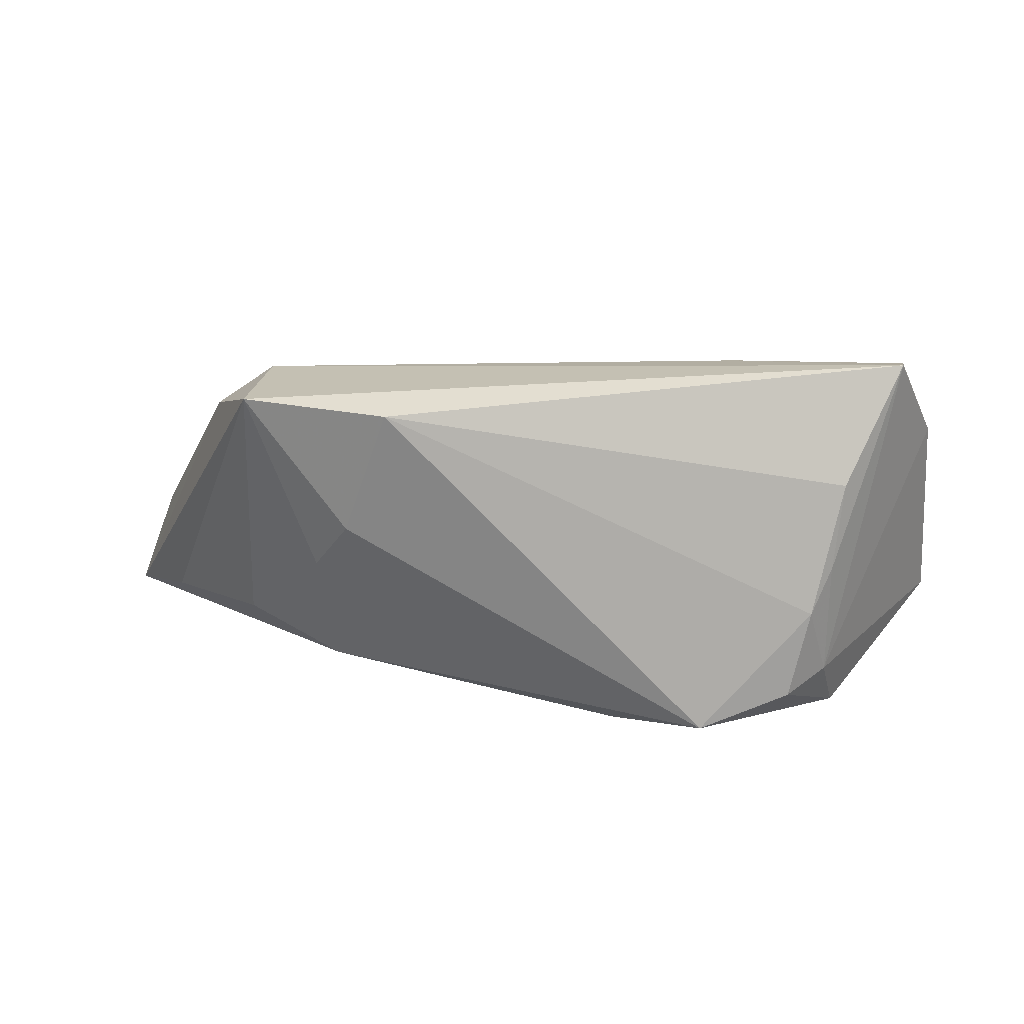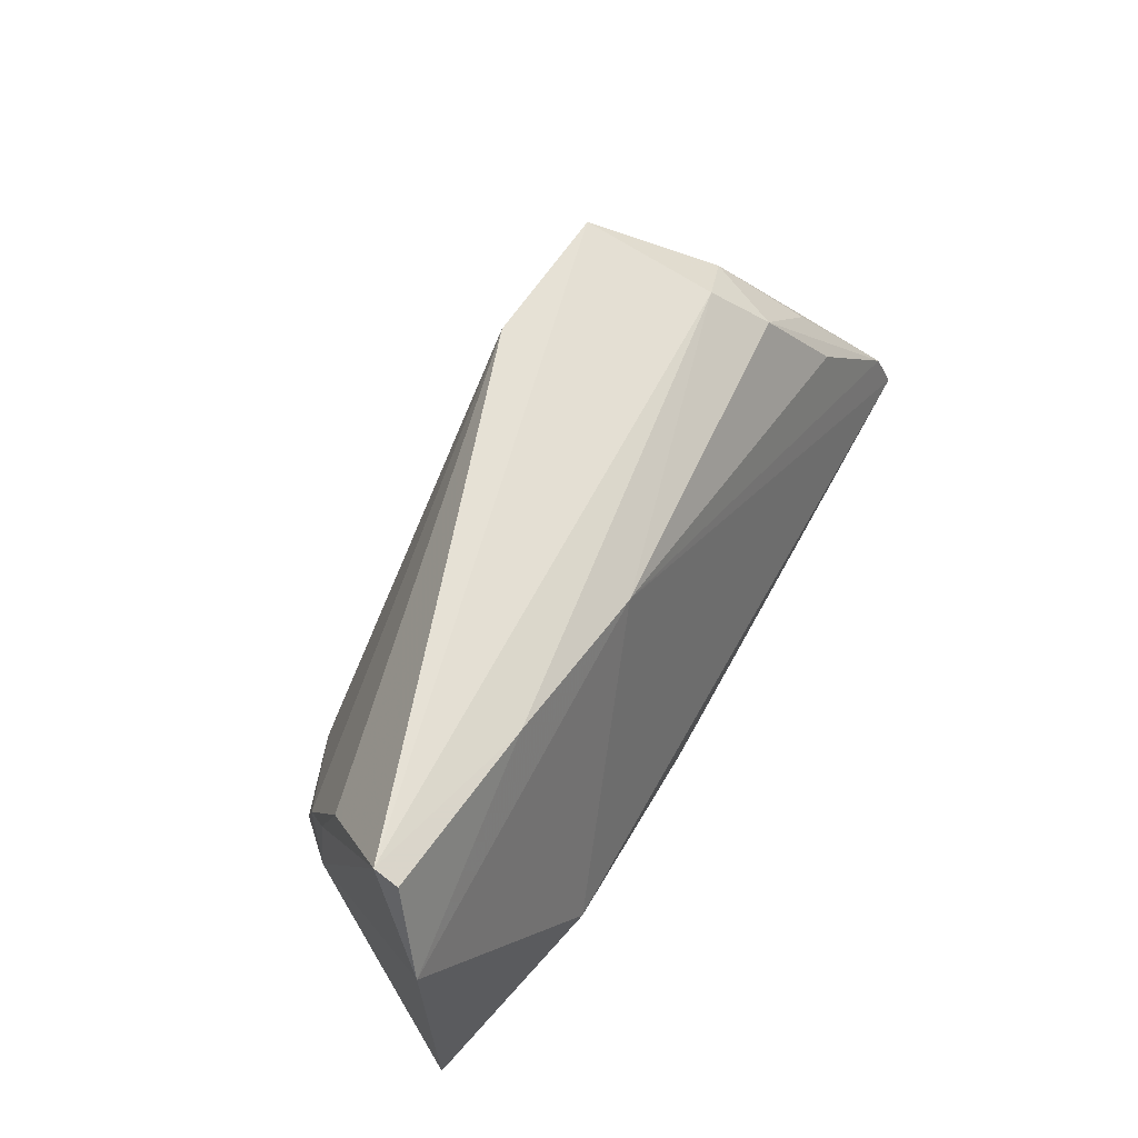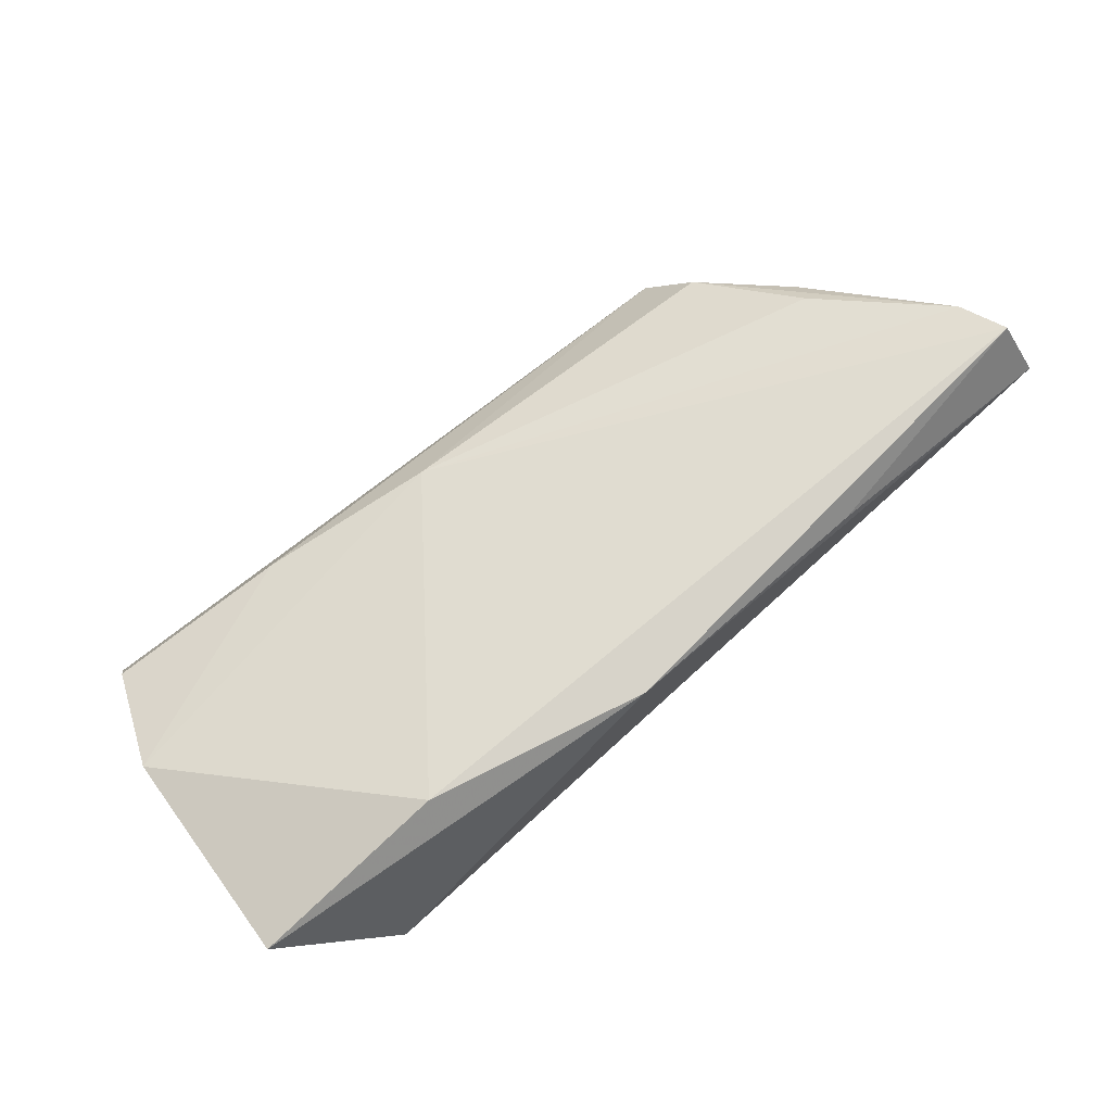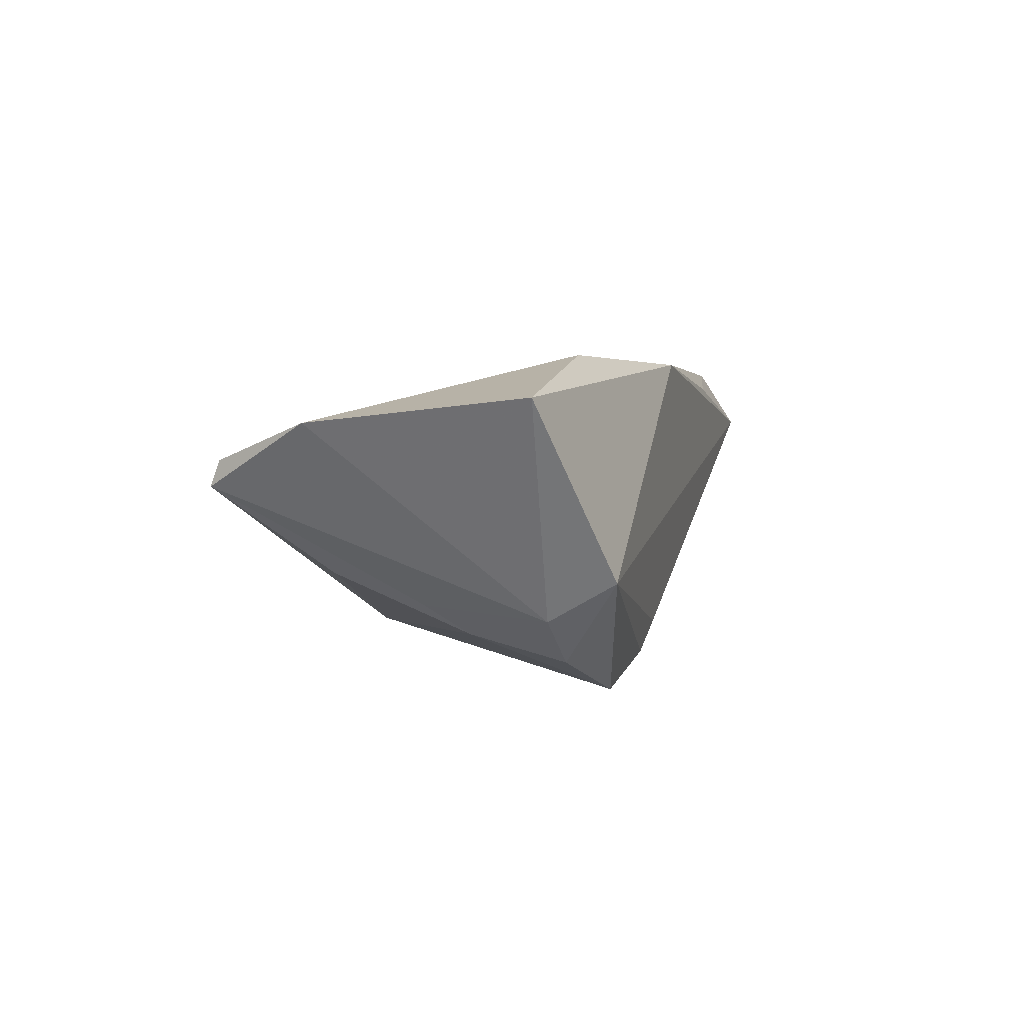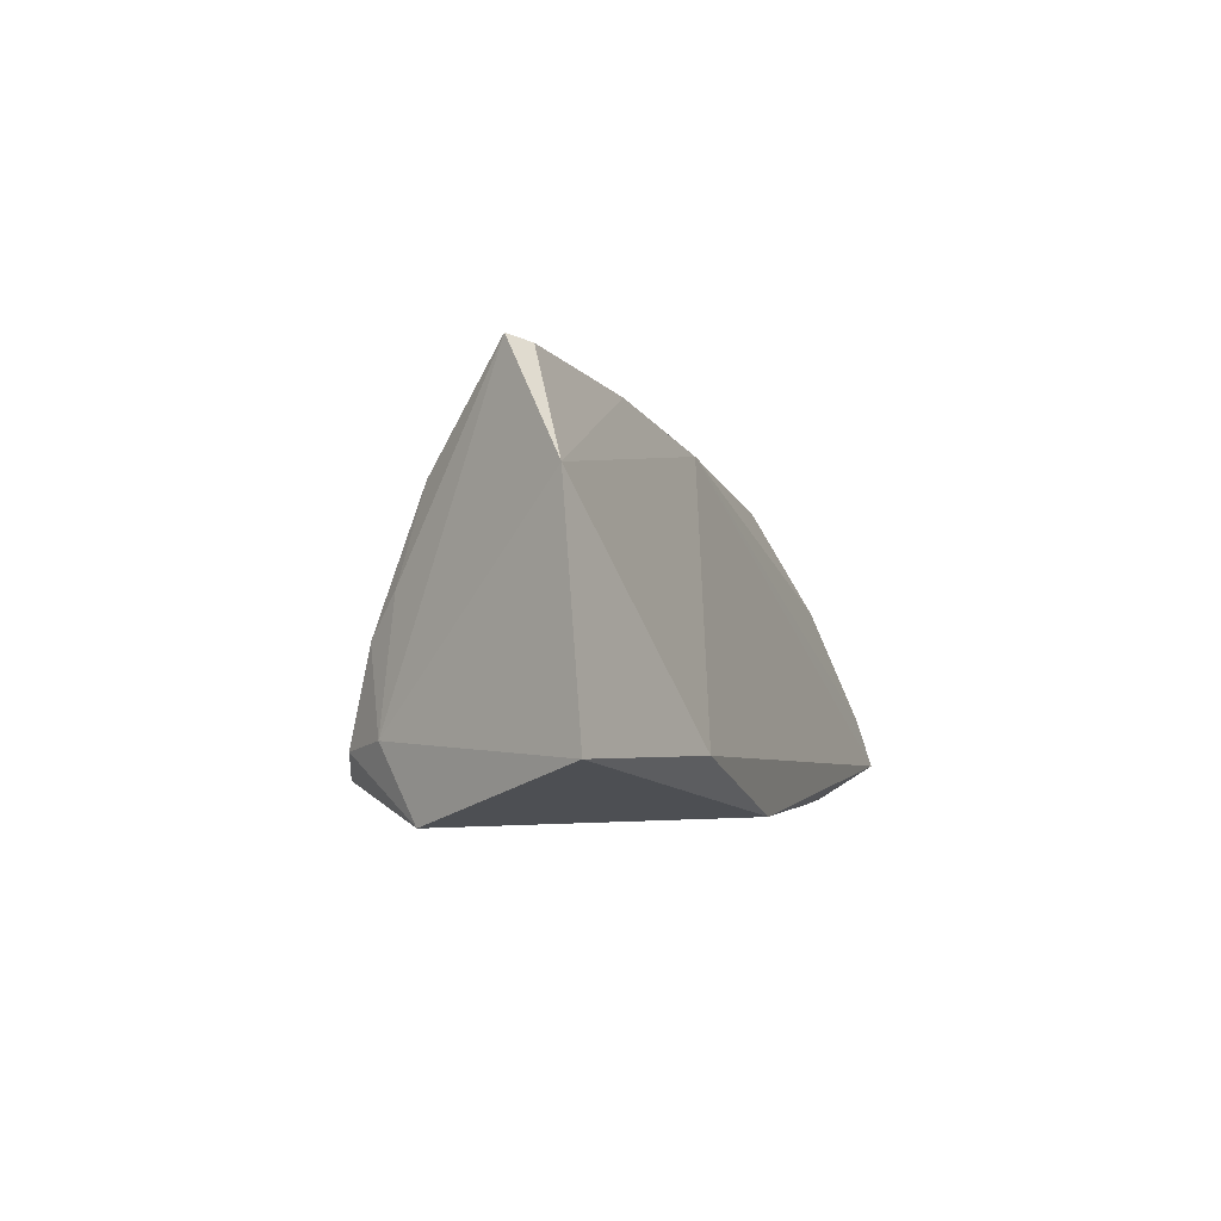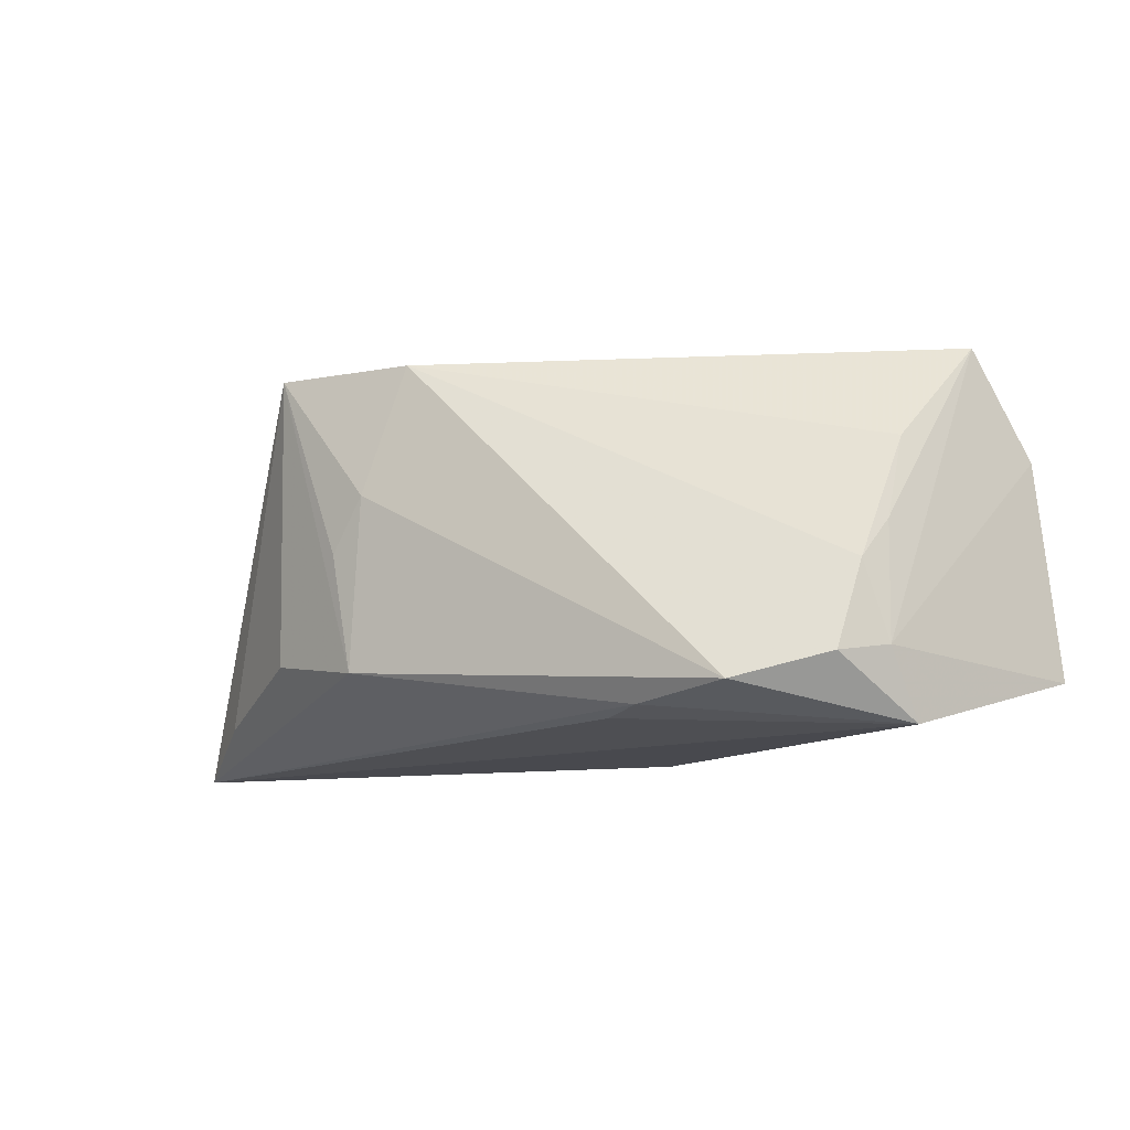
<metadata>
{"format":"obj","ext":"obj","renderer":"f3d","projection":"perspective","resolution":1024,"background":"white","views":[{"elev":31.1,"azim":-172.9,"up":"+Y"},{"elev":62.5,"azim":-61.2,"up":"+Y"},{"elev":74.6,"azim":-41.2,"up":"+Z"},{"elev":2.6,"azim":-76.2,"up":"+Z"},{"elev":-3.2,"azim":-73.3,"up":"+Y"},{"elev":-12.6,"azim":-157.1,"up":"+Y"}]}
</metadata>
<code>
v 0.0248 -0.01218 -0.01709
v -0.03754 -0.01362 -0.01746
v 0.02228 0.009726 -0.01955
v -0.05745 -0.01403 0.014
v -0.01379 -0.01858 -0.01873
v 0.02935 -0.02072 0.01672
v 0.03552 0.02683 -0.01687
v 0.06046 -0.0163 0.0196
v 0.02699 0.002898 -0.01787
v 0.03836 -0.009584 -0.01083
v -0.0502 0.02552 0.006893
v 0.03906 0.01743 0.007603
v -0.004261 -0.02108 0.01926
v -0.04414 -0.02108 -0.00731
v 0.04631 0.004478 0.01396
v 0.04849 0.007523 0.008906
v -0.02592 -0.01685 -0.02218
v 0.04344 0.01802 -0.001847
v -0.04224 0.002758 -0.01048
v -0.03986 -0.002401 -0.01411
v -0.009004 -0.01946 -0.01511
v -0.0321 -0.01395 0.0196
v 0.01671 0.02632 -0.01848
v -0.04994 0.02674 0.003769
v -0.04242 -0.01244 -0.01216
v 0.05864 -0.01003 0.01793
v -0.02734 0.02352 0.009005
v 0.03603 0.02292 0.0005646
v 0.05309 -0.01536 0.002123
v -0.04321 0.01361 -0.006774
v -0.005448 0.01984 0.01116
v 0.06222 -0.02108 0.01176
v -0.05521 0.01338 0.01126
f 14 21 32
f 32 8 6
f 25 14 4
f 10 1 7
f 7 1 9
f 31 22 8
f 13 6 8
f 8 22 13
f 13 22 4
f 4 14 13
f 13 14 32
f 32 6 13
f 32 7 18
f 24 7 23
f 14 25 2
f 29 7 32
f 29 10 7
f 32 1 29
f 1 10 29
f 22 31 33
f 33 25 4
f 24 25 33
f 4 22 33
f 7 9 3
f 3 23 7
f 3 9 1
f 21 14 5
f 32 21 5
f 5 1 32
f 24 23 30
f 26 31 8
f 26 15 31
f 26 18 16
f 26 8 32
f 32 18 26
f 16 18 12
f 12 26 16
f 15 26 12
f 31 15 12
f 24 33 11
f 23 3 17
f 14 2 17
f 17 5 14
f 17 3 1
f 1 5 17
f 19 25 24
f 24 30 19
f 27 33 31
f 27 11 33
f 24 11 27
f 20 17 2
f 20 19 30
f 20 30 23
f 23 17 20
f 20 2 25
f 25 19 20
f 31 12 28
f 28 27 31
f 28 7 24
f 24 27 28
f 28 18 7
f 28 12 18

</code>
